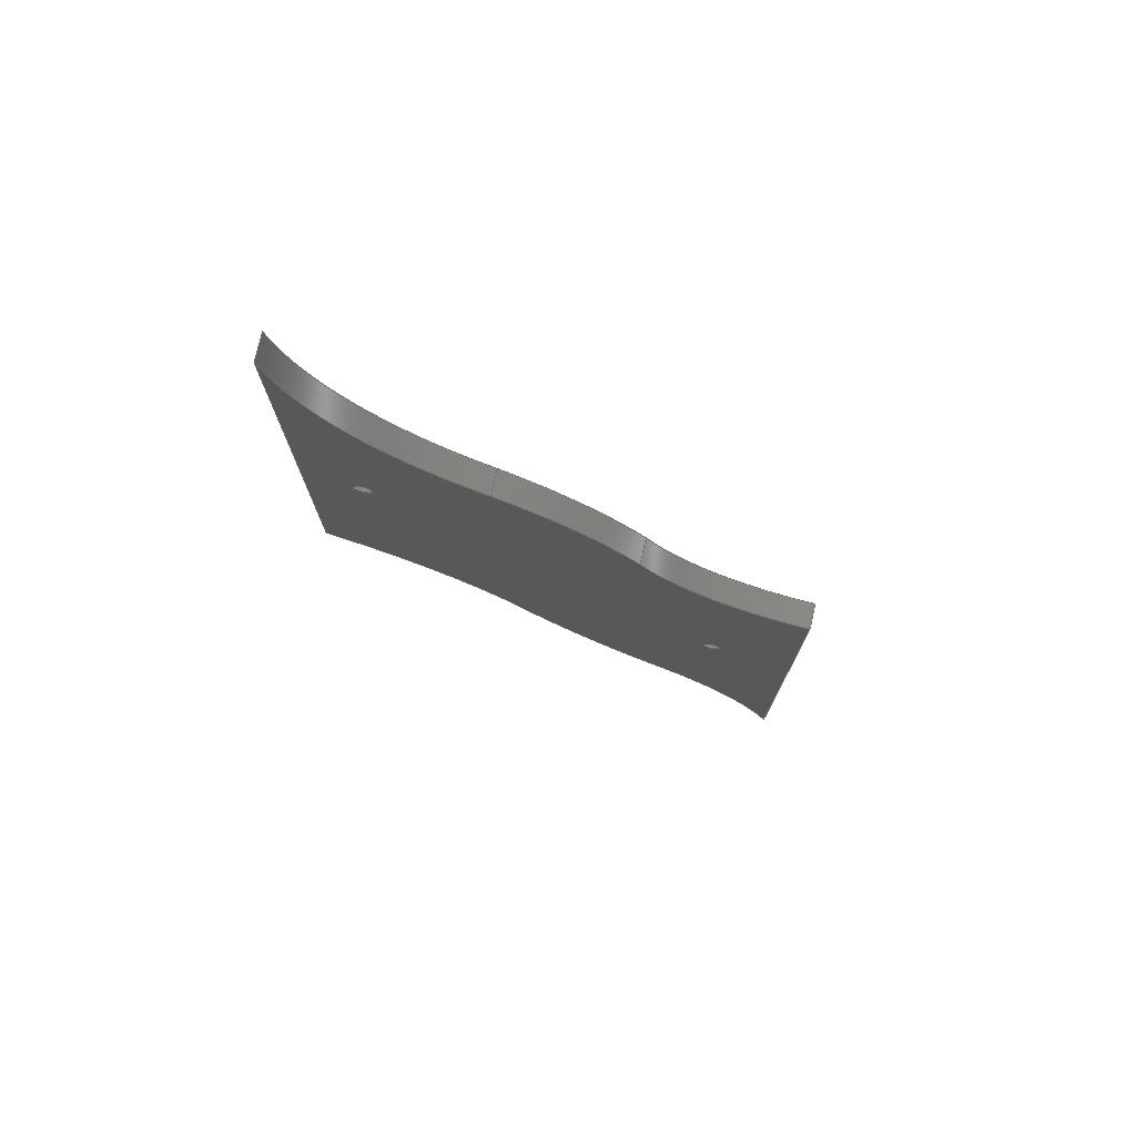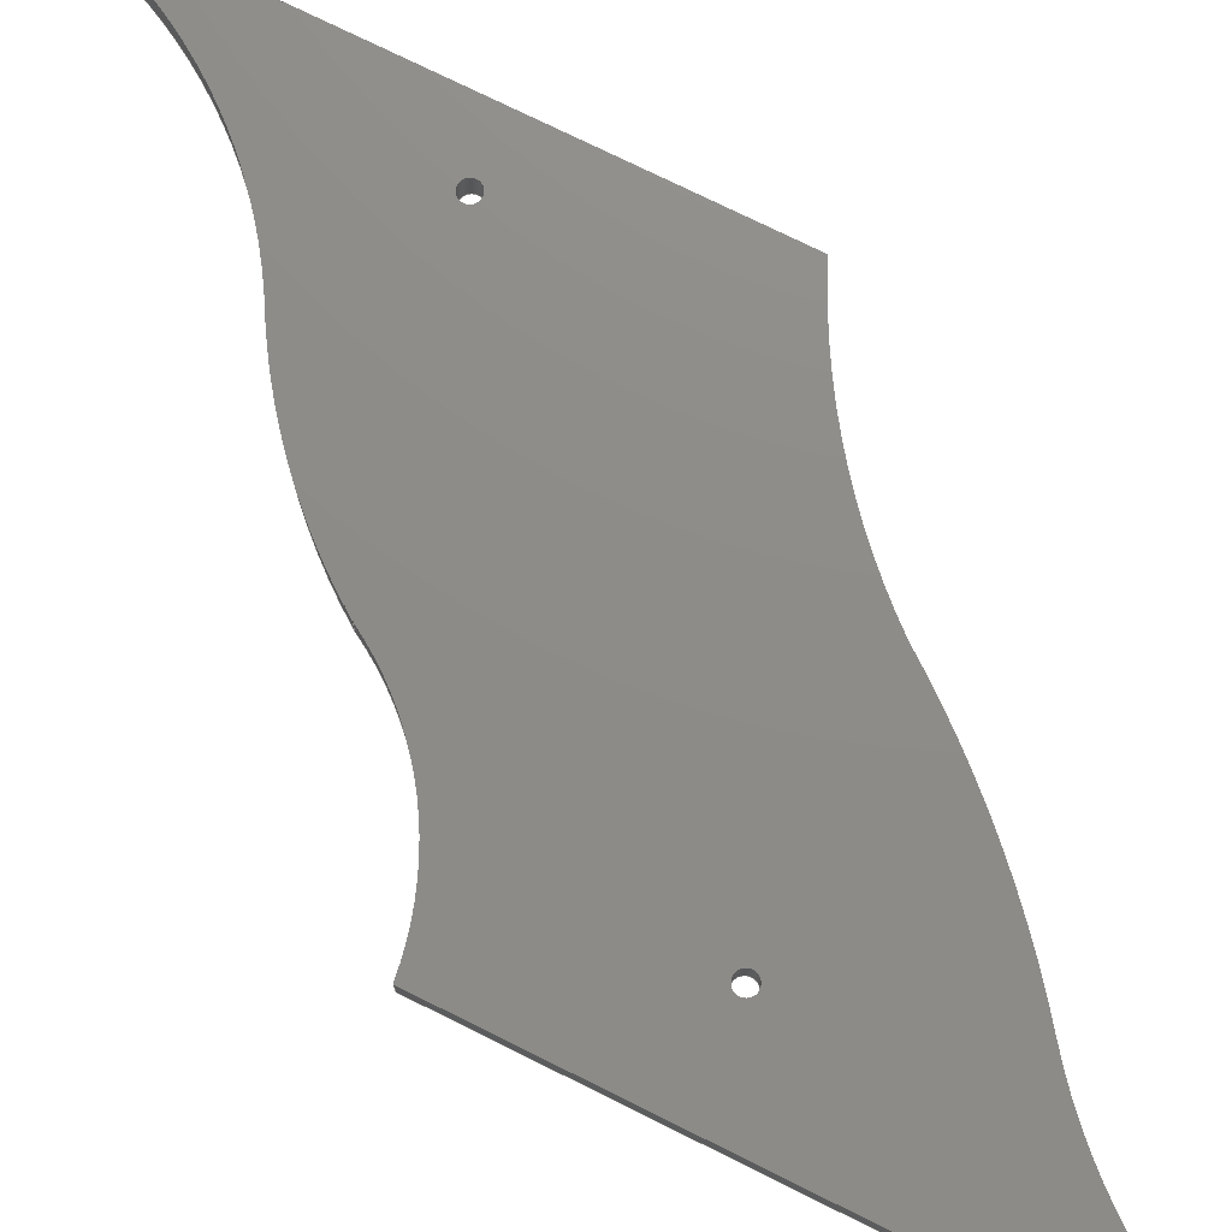
<metadata>
{"format":"step","ext":"step","renderer":"f3d","projection":"perspective","resolution":1024,"background":"white","views":[{"elev":76.3,"azim":-167.6,"up":"+Y"},{"elev":74.9,"azim":-63.6,"up":"+Z"}]}
</metadata>
<code>
ISO-10303-21;
DATA;
#1=MECHANICAL_DESIGN_GEOMETRIC_PRESENTATION_REPRESENTATION('',(#4),#396);
#2=SHAPE_REPRESENTATION_RELATIONSHIP('SRR','None',#403,#3);
#3=ADVANCED_BREP_SHAPE_REPRESENTATION('',(#5),#395);
#4=STYLED_ITEM('',(#413),#5);
#5=MANIFOLD_SOLID_BREP('Body1',#216);
#6=FACE_BOUND('',#37,.T.);
#7=FACE_BOUND('',#38,.T.);
#8=FACE_BOUND('',#40,.T.);
#9=FACE_BOUND('',#41,.T.);
#10=PLANE('',#239);
#11=PLANE('',#249);
#12=PLANE('',#256);
#13=PLANE('',#257);
#14=FACE_OUTER_BOUND('',#26,.T.);
#15=FACE_OUTER_BOUND('',#27,.T.);
#16=FACE_OUTER_BOUND('',#28,.T.);
#17=FACE_OUTER_BOUND('',#29,.T.);
#18=FACE_OUTER_BOUND('',#30,.T.);
#19=FACE_OUTER_BOUND('',#31,.T.);
#20=FACE_OUTER_BOUND('',#32,.T.);
#21=FACE_OUTER_BOUND('',#33,.T.);
#22=FACE_OUTER_BOUND('',#34,.T.);
#23=FACE_OUTER_BOUND('',#35,.T.);
#24=FACE_OUTER_BOUND('',#36,.T.);
#25=FACE_OUTER_BOUND('',#39,.T.);
#26=EDGE_LOOP('',(#136,#137,#138,#139));
#27=EDGE_LOOP('',(#140,#141,#142,#143));
#28=EDGE_LOOP('',(#144,#145,#146,#147));
#29=EDGE_LOOP('',(#148,#149,#150,#151));
#30=EDGE_LOOP('',(#152,#153,#154,#155));
#31=EDGE_LOOP('',(#156,#157,#158,#159));
#32=EDGE_LOOP('',(#160,#161,#162,#163));
#33=EDGE_LOOP('',(#164,#165,#166,#167));
#34=EDGE_LOOP('',(#168,#169,#170,#171));
#35=EDGE_LOOP('',(#172,#173,#174,#175));
#36=EDGE_LOOP('',(#176,#177,#178,#179,#180,#181,#182,#183));
#37=EDGE_LOOP('',(#184));
#38=EDGE_LOOP('',(#185));
#39=EDGE_LOOP('',(#186,#187,#188,#189,#190,#191,#192,#193));
#40=EDGE_LOOP('',(#194));
#41=EDGE_LOOP('',(#195));
#42=LINE('',#335,#56);
#43=LINE('',#341,#57);
#44=LINE('',#348,#58);
#45=LINE('',#351,#59);
#46=LINE('',#354,#60);
#47=LINE('',#356,#61);
#48=LINE('',#357,#62);
#49=LINE('',#363,#63);
#50=LINE('',#369,#64);
#51=LINE('',#375,#65);
#52=LINE('',#378,#66);
#53=LINE('',#380,#67);
#54=LINE('',#381,#68);
#55=LINE('',#387,#69);
#56=VECTOR('',#264,0.5);
#57=VECTOR('',#271,0.5);
#58=VECTOR('',#278,1);
#59=VECTOR('',#281,1);
#60=VECTOR('',#284,1);
#61=VECTOR('',#285,1);
#62=VECTOR('',#286,1);
#63=VECTOR('',#293,1);
#64=VECTOR('',#300,1);
#65=VECTOR('',#307,1);
#66=VECTOR('',#310,1);
#67=VECTOR('',#311,1);
#68=VECTOR('',#312,1);
#69=VECTOR('',#319,1);
#70=CIRCLE('',#231,0.5);
#71=CIRCLE('',#232,0.5);
#72=CIRCLE('',#234,0.5);
#73=CIRCLE('',#235,0.5);
#74=CIRCLE('',#237,20.42);
#75=CIRCLE('',#238,20.42);
#76=CIRCLE('',#241,29.19);
#77=CIRCLE('',#242,29.19);
#78=CIRCLE('',#244,45.87);
#79=CIRCLE('',#245,45.87);
#80=CIRCLE('',#247,22.64);
#81=CIRCLE('',#248,22.64);
#82=CIRCLE('',#251,13.25);
#83=CIRCLE('',#252,13.25);
#84=CIRCLE('',#254,24.98);
#85=CIRCLE('',#255,24.98);
#86=VERTEX_POINT('',#332);
#87=VERTEX_POINT('',#334);
#88=VERTEX_POINT('',#338);
#89=VERTEX_POINT('',#340);
#90=VERTEX_POINT('',#344);
#91=VERTEX_POINT('',#345);
#92=VERTEX_POINT('',#347);
#93=VERTEX_POINT('',#349);
#94=VERTEX_POINT('',#353);
#95=VERTEX_POINT('',#355);
#96=VERTEX_POINT('',#359);
#97=VERTEX_POINT('',#361);
#98=VERTEX_POINT('',#365);
#99=VERTEX_POINT('',#367);
#100=VERTEX_POINT('',#371);
#101=VERTEX_POINT('',#373);
#102=VERTEX_POINT('',#377);
#103=VERTEX_POINT('',#379);
#104=VERTEX_POINT('',#383);
#105=VERTEX_POINT('',#385);
#106=EDGE_CURVE('',#86,#86,#70,.T.);
#107=EDGE_CURVE('',#86,#87,#42,.T.);
#108=EDGE_CURVE('',#87,#87,#71,.T.);
#109=EDGE_CURVE('',#88,#88,#72,.T.);
#110=EDGE_CURVE('',#88,#89,#43,.T.);
#111=EDGE_CURVE('',#89,#89,#73,.T.);
#112=EDGE_CURVE('',#90,#91,#74,.T.);
#113=EDGE_CURVE('',#90,#92,#44,.T.);
#114=EDGE_CURVE('',#93,#92,#75,.T.);
#115=EDGE_CURVE('',#91,#93,#45,.T.);
#116=EDGE_CURVE('',#94,#91,#46,.T.);
#117=EDGE_CURVE('',#95,#93,#47,.T.);
#118=EDGE_CURVE('',#94,#95,#48,.T.);
#119=EDGE_CURVE('',#94,#96,#76,.T.);
#120=EDGE_CURVE('',#97,#95,#77,.T.);
#121=EDGE_CURVE('',#96,#97,#49,.T.);
#122=EDGE_CURVE('',#98,#96,#78,.T.);
#123=EDGE_CURVE('',#99,#97,#79,.T.);
#124=EDGE_CURVE('',#98,#99,#50,.T.);
#125=EDGE_CURVE('',#98,#100,#80,.T.);
#126=EDGE_CURVE('',#101,#99,#81,.T.);
#127=EDGE_CURVE('',#100,#101,#51,.T.);
#128=EDGE_CURVE('',#100,#102,#52,.T.);
#129=EDGE_CURVE('',#103,#101,#53,.T.);
#130=EDGE_CURVE('',#102,#103,#54,.T.);
#131=EDGE_CURVE('',#102,#104,#82,.T.);
#132=EDGE_CURVE('',#105,#103,#83,.T.);
#133=EDGE_CURVE('',#104,#105,#55,.T.);
#134=EDGE_CURVE('',#90,#104,#84,.T.);
#135=EDGE_CURVE('',#92,#105,#85,.T.);
#136=ORIENTED_EDGE('',*,*,#106,.F.);
#137=ORIENTED_EDGE('',*,*,#107,.T.);
#138=ORIENTED_EDGE('',*,*,#108,.F.);
#139=ORIENTED_EDGE('',*,*,#107,.F.);
#140=ORIENTED_EDGE('',*,*,#109,.F.);
#141=ORIENTED_EDGE('',*,*,#110,.T.);
#142=ORIENTED_EDGE('',*,*,#111,.F.);
#143=ORIENTED_EDGE('',*,*,#110,.F.);
#144=ORIENTED_EDGE('',*,*,#112,.F.);
#145=ORIENTED_EDGE('',*,*,#113,.T.);
#146=ORIENTED_EDGE('',*,*,#114,.F.);
#147=ORIENTED_EDGE('',*,*,#115,.F.);
#148=ORIENTED_EDGE('',*,*,#116,.T.);
#149=ORIENTED_EDGE('',*,*,#115,.T.);
#150=ORIENTED_EDGE('',*,*,#117,.F.);
#151=ORIENTED_EDGE('',*,*,#118,.F.);
#152=ORIENTED_EDGE('',*,*,#119,.F.);
#153=ORIENTED_EDGE('',*,*,#118,.T.);
#154=ORIENTED_EDGE('',*,*,#120,.F.);
#155=ORIENTED_EDGE('',*,*,#121,.F.);
#156=ORIENTED_EDGE('',*,*,#122,.T.);
#157=ORIENTED_EDGE('',*,*,#121,.T.);
#158=ORIENTED_EDGE('',*,*,#123,.F.);
#159=ORIENTED_EDGE('',*,*,#124,.F.);
#160=ORIENTED_EDGE('',*,*,#125,.F.);
#161=ORIENTED_EDGE('',*,*,#124,.T.);
#162=ORIENTED_EDGE('',*,*,#126,.F.);
#163=ORIENTED_EDGE('',*,*,#127,.F.);
#164=ORIENTED_EDGE('',*,*,#128,.F.);
#165=ORIENTED_EDGE('',*,*,#127,.T.);
#166=ORIENTED_EDGE('',*,*,#129,.F.);
#167=ORIENTED_EDGE('',*,*,#130,.F.);
#168=ORIENTED_EDGE('',*,*,#131,.F.);
#169=ORIENTED_EDGE('',*,*,#130,.T.);
#170=ORIENTED_EDGE('',*,*,#132,.F.);
#171=ORIENTED_EDGE('',*,*,#133,.F.);
#172=ORIENTED_EDGE('',*,*,#134,.T.);
#173=ORIENTED_EDGE('',*,*,#133,.T.);
#174=ORIENTED_EDGE('',*,*,#135,.F.);
#175=ORIENTED_EDGE('',*,*,#113,.F.);
#176=ORIENTED_EDGE('',*,*,#135,.T.);
#177=ORIENTED_EDGE('',*,*,#132,.T.);
#178=ORIENTED_EDGE('',*,*,#129,.T.);
#179=ORIENTED_EDGE('',*,*,#126,.T.);
#180=ORIENTED_EDGE('',*,*,#123,.T.);
#181=ORIENTED_EDGE('',*,*,#120,.T.);
#182=ORIENTED_EDGE('',*,*,#117,.T.);
#183=ORIENTED_EDGE('',*,*,#114,.T.);
#184=ORIENTED_EDGE('',*,*,#106,.T.);
#185=ORIENTED_EDGE('',*,*,#109,.T.);
#186=ORIENTED_EDGE('',*,*,#134,.F.);
#187=ORIENTED_EDGE('',*,*,#112,.T.);
#188=ORIENTED_EDGE('',*,*,#116,.F.);
#189=ORIENTED_EDGE('',*,*,#119,.T.);
#190=ORIENTED_EDGE('',*,*,#122,.F.);
#191=ORIENTED_EDGE('',*,*,#125,.T.);
#192=ORIENTED_EDGE('',*,*,#128,.T.);
#193=ORIENTED_EDGE('',*,*,#131,.T.);
#194=ORIENTED_EDGE('',*,*,#108,.T.);
#195=ORIENTED_EDGE('',*,*,#111,.T.);
#196=CYLINDRICAL_SURFACE('',#230,0.5);
#197=CYLINDRICAL_SURFACE('',#233,0.5);
#198=CYLINDRICAL_SURFACE('',#236,20.42);
#199=CYLINDRICAL_SURFACE('',#240,29.19);
#200=CYLINDRICAL_SURFACE('',#243,45.87);
#201=CYLINDRICAL_SURFACE('',#246,22.64);
#202=CYLINDRICAL_SURFACE('',#250,13.25);
#203=CYLINDRICAL_SURFACE('',#253,24.98);
#204=ADVANCED_FACE('',(#14),#196,.F.);
#205=ADVANCED_FACE('',(#15),#197,.F.);
#206=ADVANCED_FACE('',(#16),#198,.F.);
#207=ADVANCED_FACE('',(#17),#10,.T.);
#208=ADVANCED_FACE('',(#18),#199,.F.);
#209=ADVANCED_FACE('',(#19),#200,.T.);
#210=ADVANCED_FACE('',(#20),#201,.F.);
#211=ADVANCED_FACE('',(#21),#11,.T.);
#212=ADVANCED_FACE('',(#22),#202,.F.);
#213=ADVANCED_FACE('',(#23),#203,.T.);
#214=ADVANCED_FACE('',(#24,#6,#7),#12,.T.);
#215=ADVANCED_FACE('',(#25,#8,#9),#13,.F.);
#216=CLOSED_SHELL('',(#204,#205,#206,#207,#208,#209,#210,#211,#212,#213,
#214,#215));
#217=DERIVED_UNIT_ELEMENT(#219,1);
#218=DERIVED_UNIT_ELEMENT(#398,3);
#219=(
MASS_UNIT()
NAMED_UNIT(*)
SI_UNIT(.KILO.,.GRAM.)
);
#220=DERIVED_UNIT((#217,#218));
#221=MEASURE_REPRESENTATION_ITEM('density measure',
POSITIVE_RATIO_MEASURE(7850),#220);
#222=PROPERTY_DEFINITION_REPRESENTATION(#227,#224);
#223=PROPERTY_DEFINITION_REPRESENTATION(#228,#225);
#224=REPRESENTATION('material name',(#226),#395);
#225=REPRESENTATION('density',(#221),#395);
#226=DESCRIPTIVE_REPRESENTATION_ITEM('Steel','Steel');
#227=PROPERTY_DEFINITION('material property','material name',#405);
#228=PROPERTY_DEFINITION('material property','density of part',#405);
#229=AXIS2_PLACEMENT_3D('placement',#330,#258,#259);
#230=AXIS2_PLACEMENT_3D('',#331,#260,#261);
#231=AXIS2_PLACEMENT_3D('',#333,#262,#263);
#232=AXIS2_PLACEMENT_3D('',#336,#265,#266);
#233=AXIS2_PLACEMENT_3D('',#337,#267,#268);
#234=AXIS2_PLACEMENT_3D('',#339,#269,#270);
#235=AXIS2_PLACEMENT_3D('',#342,#272,#273);
#236=AXIS2_PLACEMENT_3D('',#343,#274,#275);
#237=AXIS2_PLACEMENT_3D('',#346,#276,#277);
#238=AXIS2_PLACEMENT_3D('',#350,#279,#280);
#239=AXIS2_PLACEMENT_3D('',#352,#282,#283);
#240=AXIS2_PLACEMENT_3D('',#358,#287,#288);
#241=AXIS2_PLACEMENT_3D('',#360,#289,#290);
#242=AXIS2_PLACEMENT_3D('',#362,#291,#292);
#243=AXIS2_PLACEMENT_3D('',#364,#294,#295);
#244=AXIS2_PLACEMENT_3D('',#366,#296,#297);
#245=AXIS2_PLACEMENT_3D('',#368,#298,#299);
#246=AXIS2_PLACEMENT_3D('',#370,#301,#302);
#247=AXIS2_PLACEMENT_3D('',#372,#303,#304);
#248=AXIS2_PLACEMENT_3D('',#374,#305,#306);
#249=AXIS2_PLACEMENT_3D('',#376,#308,#309);
#250=AXIS2_PLACEMENT_3D('',#382,#313,#314);
#251=AXIS2_PLACEMENT_3D('',#384,#315,#316);
#252=AXIS2_PLACEMENT_3D('',#386,#317,#318);
#253=AXIS2_PLACEMENT_3D('',#388,#320,#321);
#254=AXIS2_PLACEMENT_3D('',#389,#322,#323);
#255=AXIS2_PLACEMENT_3D('',#390,#324,#325);
#256=AXIS2_PLACEMENT_3D('',#391,#326,#327);
#257=AXIS2_PLACEMENT_3D('',#392,#328,#329);
#258=DIRECTION('axis',(0,0,1));
#259=DIRECTION('refdir',(1,0,0));
#260=DIRECTION('center_axis',(0,0,-1));
#261=DIRECTION('ref_axis',(1,0,0));
#262=DIRECTION('center_axis',(0,0,-1));
#263=DIRECTION('ref_axis',(1,0,0));
#264=DIRECTION('',(0,0,-1));
#265=DIRECTION('center_axis',(0,0,1));
#266=DIRECTION('ref_axis',(1,0,0));
#267=DIRECTION('center_axis',(0,0,-1));
#268=DIRECTION('ref_axis',(1,0,0));
#269=DIRECTION('center_axis',(0,0,-1));
#270=DIRECTION('ref_axis',(1,0,0));
#271=DIRECTION('',(0,0,-1));
#272=DIRECTION('center_axis',(0,0,1));
#273=DIRECTION('ref_axis',(1,0,0));
#274=DIRECTION('center_axis',(0,0,1));
#275=DIRECTION('ref_axis',(0.4799,-0.8773,0));
#276=DIRECTION('center_axis',(0,0,1));
#277=DIRECTION('ref_axis',(0.4799,-0.8773,0));
#278=DIRECTION('',(0,0,1));
#279=DIRECTION('center_axis',(0,0,-1));
#280=DIRECTION('ref_axis',(0.4799,-0.8773,0));
#281=DIRECTION('',(0,0,1));
#282=DIRECTION('center_axis',(1,-1.184e-16,0));
#283=DIRECTION('ref_axis',(1.184e-16,1,0));
#284=DIRECTION('',(1.184e-16,1,0));
#285=DIRECTION('',(1.184e-16,1,0));
#286=DIRECTION('',(0,0,1));
#287=DIRECTION('center_axis',(0,0,1));
#288=DIRECTION('ref_axis',(-0.3955,0.9185,0));
#289=DIRECTION('center_axis',(0,0,1));
#290=DIRECTION('ref_axis',(-0.3955,0.9185,0));
#291=DIRECTION('center_axis',(0,0,-1));
#292=DIRECTION('ref_axis',(-0.3955,0.9185,0));
#293=DIRECTION('',(0,0,1));
#294=DIRECTION('center_axis',(0,0,1));
#295=DIRECTION('ref_axis',(0.5956,-0.8033,0));
#296=DIRECTION('center_axis',(0,0,1));
#297=DIRECTION('ref_axis',(0.5956,-0.8033,0));
#298=DIRECTION('center_axis',(0,0,1));
#299=DIRECTION('ref_axis',(0.5956,-0.8033,0));
#300=DIRECTION('',(0,0,1));
#301=DIRECTION('center_axis',(0,0,1));
#302=DIRECTION('ref_axis',(-0.5989,0.8009,0));
#303=DIRECTION('center_axis',(0,0,1));
#304=DIRECTION('ref_axis',(-0.5989,0.8009,0));
#305=DIRECTION('center_axis',(0,0,-1));
#306=DIRECTION('ref_axis',(-0.5989,0.8009,0));
#307=DIRECTION('',(0,0,1));
#308=DIRECTION('center_axis',(-1,0,0));
#309=DIRECTION('ref_axis',(0,-1,0));
#310=DIRECTION('',(0,1,0));
#311=DIRECTION('',(0,-1,0));
#312=DIRECTION('',(0,0,1));
#313=DIRECTION('center_axis',(0,0,1));
#314=DIRECTION('ref_axis',(0.1152,-0.9933,0));
#315=DIRECTION('center_axis',(0,0,1));
#316=DIRECTION('ref_axis',(0.1152,-0.9933,0));
#317=DIRECTION('center_axis',(0,0,-1));
#318=DIRECTION('ref_axis',(0.1152,-0.9933,0));
#319=DIRECTION('',(0,0,1));
#320=DIRECTION('center_axis',(0,0,1));
#321=DIRECTION('ref_axis',(-0.5035,0.864,0));
#322=DIRECTION('center_axis',(0,0,1));
#323=DIRECTION('ref_axis',(-0.5035,0.864,0));
#324=DIRECTION('center_axis',(0,0,1));
#325=DIRECTION('ref_axis',(-0.5035,0.864,0));
#326=DIRECTION('center_axis',(0,0,1));
#327=DIRECTION('ref_axis',(1,0,0));
#328=DIRECTION('center_axis',(0,0,1));
#329=DIRECTION('ref_axis',(1,0,0));
#330=CARTESIAN_POINT('',(0,0,0));
#331=CARTESIAN_POINT('Origin',(5,20,1.5));
#332=CARTESIAN_POINT('',(4.5,20,1.5));
#333=CARTESIAN_POINT('Origin',(5,20,1.5));
#334=CARTESIAN_POINT('',(4.5,20,0));
#335=CARTESIAN_POINT('',(4.5,20,1.5));
#336=CARTESIAN_POINT('Origin',(5,20,0));
#337=CARTESIAN_POINT('Origin',(25,40,1.5));
#338=CARTESIAN_POINT('',(24.5,40,1.5));
#339=CARTESIAN_POINT('Origin',(25,40,1.5));
#340=CARTESIAN_POINT('',(24.5,40,0));
#341=CARTESIAN_POINT('',(24.5,40,1.5));
#342=CARTESIAN_POINT('Origin',(25,40,0));
#343=CARTESIAN_POINT('Origin',(8.195,61.97,0));
#344=CARTESIAN_POINT('',(18,44.05,0));
#345=CARTESIAN_POINT('',(28.28,58.28,0));
#346=CARTESIAN_POINT('Origin',(8.195,61.97,0));
#347=CARTESIAN_POINT('',(18,44.05,1.5));
#348=CARTESIAN_POINT('',(18,44.05,0));
#349=CARTESIAN_POINT('',(28.28,58.28,1.5));
#350=CARTESIAN_POINT('Origin',(8.195,61.97,1.5));
#351=CARTESIAN_POINT('',(28.28,58.28,0));
#352=CARTESIAN_POINT('Origin',(28.28,28.28,0));
#353=CARTESIAN_POINT('',(28.28,28.28,0));
#354=CARTESIAN_POINT('',(28.28,28.28,0));
#355=CARTESIAN_POINT('',(28.28,28.28,1.5));
#356=CARTESIAN_POINT('',(28.28,28.28,1.5));
#357=CARTESIAN_POINT('',(28.28,28.28,0));
#358=CARTESIAN_POINT('Origin',(39.83,1.474,0));
#359=CARTESIAN_POINT('',(17.42,20.19,0));
#360=CARTESIAN_POINT('Origin',(39.83,1.474,0));
#361=CARTESIAN_POINT('',(17.42,20.19,1.5));
#362=CARTESIAN_POINT('Origin',(39.83,1.474,1.5));
#363=CARTESIAN_POINT('',(17.42,20.19,0));
#364=CARTESIAN_POINT('Origin',(-19.59,47.28,0));
#365=CARTESIAN_POINT('',(7.733,10.44,0));
#366=CARTESIAN_POINT('Origin',(-19.59,47.28,0));
#367=CARTESIAN_POINT('',(7.733,10.44,1.5));
#368=CARTESIAN_POINT('Origin',(-19.59,47.28,1.5));
#369=CARTESIAN_POINT('',(7.733,10.44,0));
#370=CARTESIAN_POINT('Origin',(21.29,-7.692,0));
#371=CARTESIAN_POINT('',(0,2.665e-15,0));
#372=CARTESIAN_POINT('Origin',(21.29,-7.692,0));
#373=CARTESIAN_POINT('',(0,0,1.5));
#374=CARTESIAN_POINT('Origin',(21.29,-7.692,1.5));
#375=CARTESIAN_POINT('',(0,2.665e-15,0));
#376=CARTESIAN_POINT('Origin',(0,30,0));
#377=CARTESIAN_POINT('',(2.22e-16,30,0));
#378=CARTESIAN_POINT('',(0,0,0));
#379=CARTESIAN_POINT('',(0,30,1.5));
#380=CARTESIAN_POINT('',(0,0,1.5));
#381=CARTESIAN_POINT('',(2.22e-16,30,0));
#382=CARTESIAN_POINT('Origin',(-1.526,43.16,0));
#383=CARTESIAN_POINT('',(10.03,36.67,0));
#384=CARTESIAN_POINT('Origin',(-1.526,43.16,0));
#385=CARTESIAN_POINT('',(10.03,36.67,1.5));
#386=CARTESIAN_POINT('Origin',(-1.526,43.16,1.5));
#387=CARTESIAN_POINT('',(10.03,36.67,0));
#388=CARTESIAN_POINT('Origin',(30.58,22.47,0));
#389=CARTESIAN_POINT('Origin',(30.58,22.47,0));
#390=CARTESIAN_POINT('Origin',(30.58,22.47,1.5));
#391=CARTESIAN_POINT('Origin',(14.14,29.14,1.5));
#392=CARTESIAN_POINT('Origin',(14.14,29.14,0));
#393=UNCERTAINTY_MEASURE_WITH_UNIT(LENGTH_MEASURE(0.001),#397,
'DISTANCE_ACCURACY_VALUE',
'Maximum model space distance between geometric entities at asserted c
onnectivities');
#394=UNCERTAINTY_MEASURE_WITH_UNIT(LENGTH_MEASURE(0.001),#397,
'DISTANCE_ACCURACY_VALUE',
'Maximum model space distance between geometric entities at asserted c
onnectivities');
#395=(
GEOMETRIC_REPRESENTATION_CONTEXT(3)
GLOBAL_UNCERTAINTY_ASSIGNED_CONTEXT((#393))
GLOBAL_UNIT_ASSIGNED_CONTEXT((#397,#399,#400))
REPRESENTATION_CONTEXT('','3D')
);
#396=(
GEOMETRIC_REPRESENTATION_CONTEXT(3)
GLOBAL_UNCERTAINTY_ASSIGNED_CONTEXT((#394))
GLOBAL_UNIT_ASSIGNED_CONTEXT((#397,#399,#400))
REPRESENTATION_CONTEXT('','3D')
);
#397=(
LENGTH_UNIT()
NAMED_UNIT(*)
SI_UNIT(.CENTI.,.METRE.)
);
#398=(
LENGTH_UNIT()
NAMED_UNIT(*)
SI_UNIT($,.METRE.)
);
#399=(
NAMED_UNIT(*)
PLANE_ANGLE_UNIT()
SI_UNIT($,.RADIAN.)
);
#400=(
NAMED_UNIT(*)
SI_UNIT($,.STERADIAN.)
SOLID_ANGLE_UNIT()
);
#401=SHAPE_DEFINITION_REPRESENTATION(#402,#403);
#402=PRODUCT_DEFINITION_SHAPE('',$,#405);
#403=SHAPE_REPRESENTATION('',(#229),#395);
#404=PRODUCT_DEFINITION_CONTEXT('part definition',#409,'design');
#405=PRODUCT_DEFINITION('Left Plate','Left Plate v5',#406,#404);
#406=PRODUCT_DEFINITION_FORMATION('',$,#411);
#407=PRODUCT_RELATED_PRODUCT_CATEGORY('Left Plate v5','Left Plate v5',(#411));
#408=APPLICATION_PROTOCOL_DEFINITION('international standard',
'automotive_design',2009,#409);
#409=APPLICATION_CONTEXT(
'Core Data for Automotive Mechanical Design Process');
#410=PRODUCT_CONTEXT('part definition',#409,'mechanical');
#411=PRODUCT('Left Plate','Left Plate v5',$,(#410));
#412=PRESENTATION_STYLE_ASSIGNMENT((#414));
#413=PRESENTATION_STYLE_ASSIGNMENT((#415));
#414=SURFACE_STYLE_USAGE(.BOTH.,#416);
#415=SURFACE_STYLE_USAGE(.BOTH.,#417);
#416=SURFACE_SIDE_STYLE('',(#418));
#417=SURFACE_SIDE_STYLE('',(#419));
#418=SURFACE_STYLE_FILL_AREA(#420);
#419=SURFACE_STYLE_FILL_AREA(#421);
#420=FILL_AREA_STYLE('Steel - Satin',(#422));
#421=FILL_AREA_STYLE('Bamboo Light - Semigloss',(#423));
#422=FILL_AREA_STYLE_COLOUR('Steel - Satin',#424);
#423=FILL_AREA_STYLE_COLOUR('Bamboo Light - Semigloss',#425);
#424=COLOUR_RGB('Steel - Satin',0.6275,0.6275,0.6275);
#425=COLOUR_RGB('Bamboo Light - Semigloss',0,0,0);
ENDSEC;
END-ISO-10303-21;

</code>
